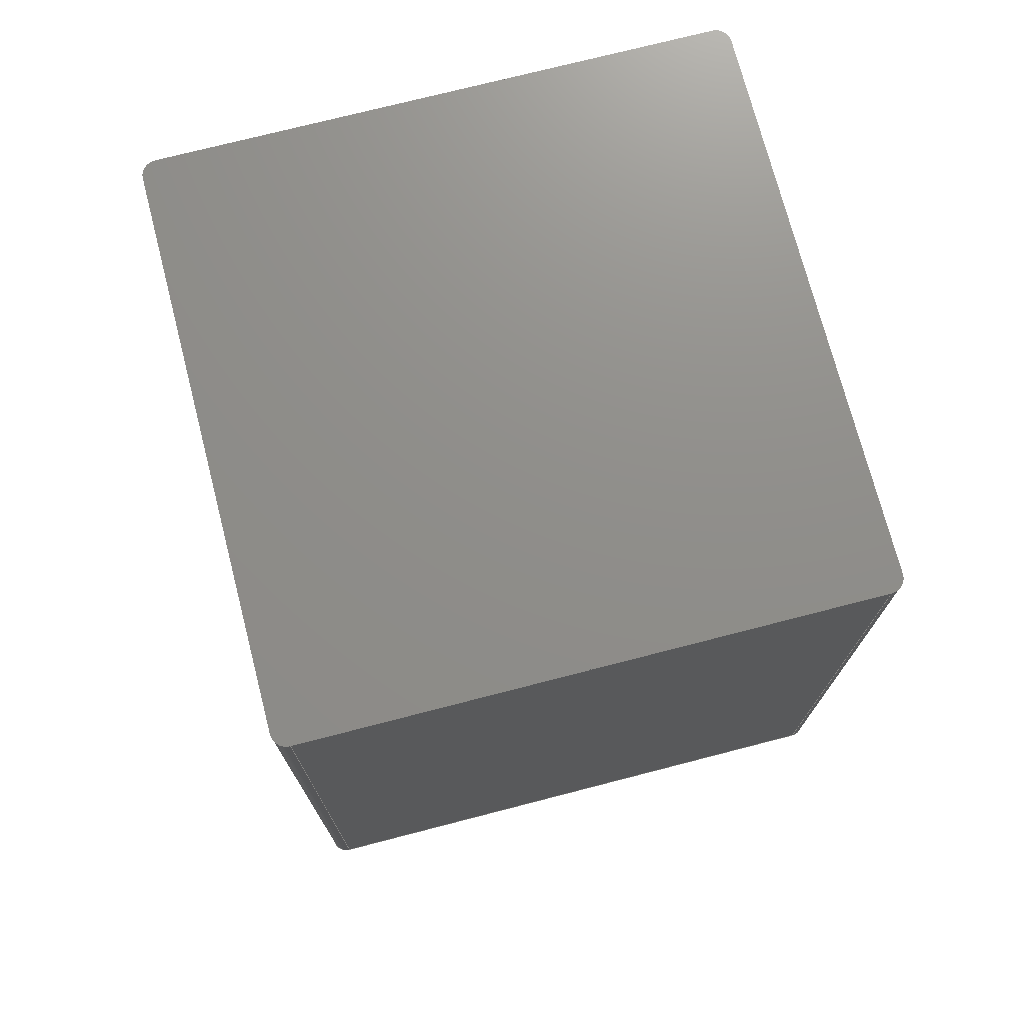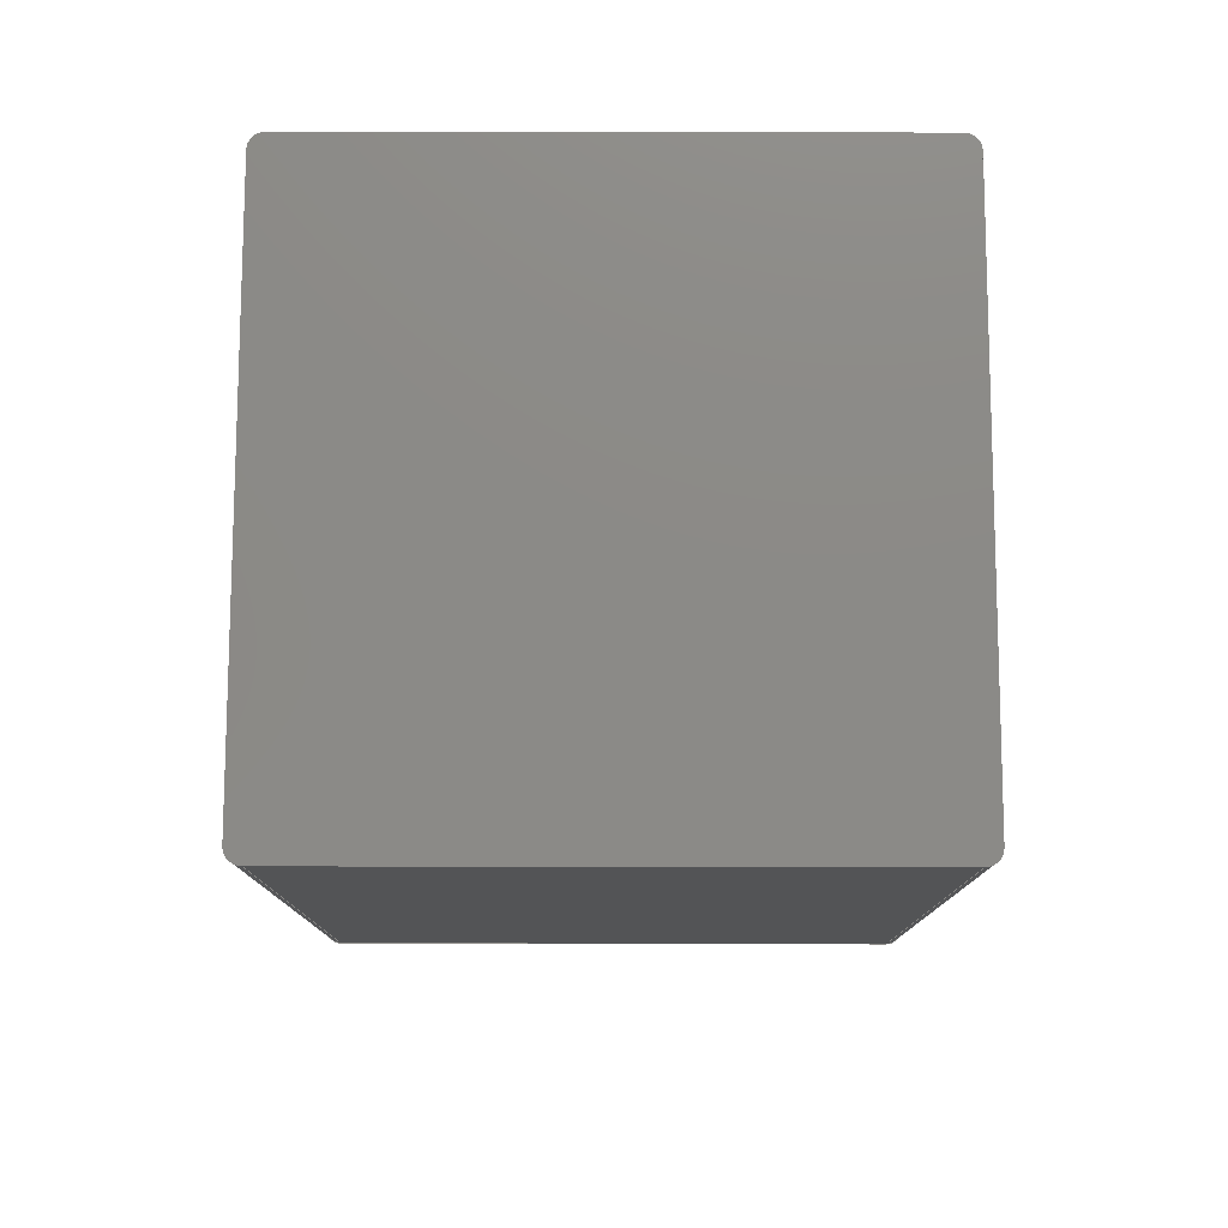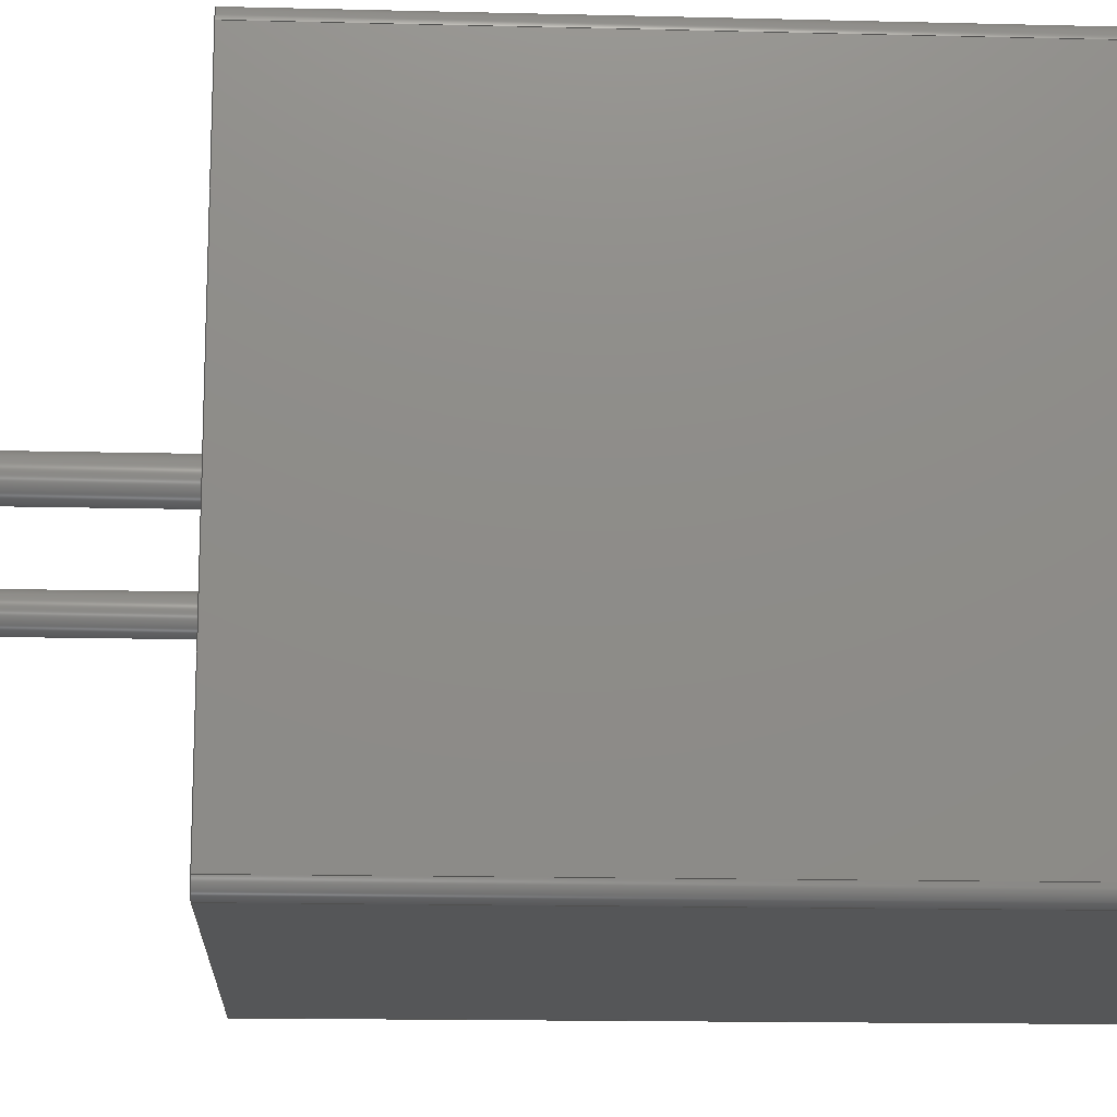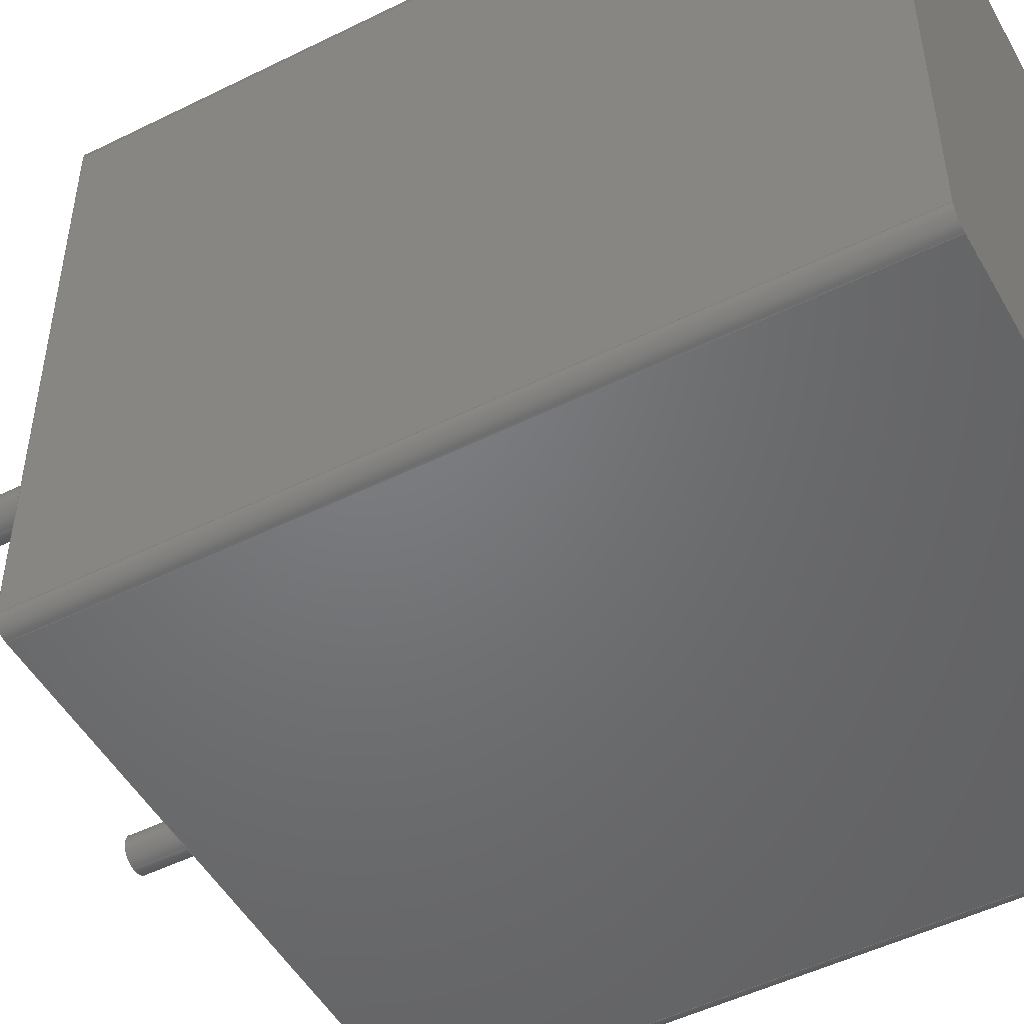
<metadata>
{"format":"step","ext":"step","renderer":"f3d","projection":"perspective","resolution":1024,"background":"white","views":[{"elev":73.5,"azim":75.5,"up":"+Z"},{"elev":77.9,"azim":-89.9,"up":"+Z"},{"elev":-14.9,"azim":-93.1,"up":"+Y"},{"elev":-50.0,"azim":-61.4,"up":"+Y"}]}
</metadata>
<code>
ISO-10303-21;
DATA;
#1=APPLICATION_PROTOCOL_DEFINITION('committee draft',  'automotive_design',1997,#2);
#2=APPLICATION_CONTEXT(  'core data for automotive mechanical design processes');
#3=SHAPE_DEFINITION_REPRESENTATION(#4,#10);
#4=PRODUCT_DEFINITION_SHAPE('','',#5);
#5=PRODUCT_DEFINITION('design','',#6,#9);
#6=PRODUCT_DEFINITION_FORMATION('','',#7);
#7=PRODUCT('L_Radial_L8mm_W8mm_P5mm_Neosid_SD8',  'L_Radial_L8mm_W8mm_P5mm_Neosid_SD8','',(#8));
#8=MECHANICAL_CONTEXT('',#2,'mechanical');
#9=PRODUCT_DEFINITION_CONTEXT('part definition',#2,'design');
#10=ADVANCED_BREP_SHAPE_REPRESENTATION('',(#11,#15),#282);
#11=AXIS2_PLACEMENT_3D('',#12,#13,#14);
#12=CARTESIAN_POINT('',(0,0,0));
#13=DIRECTION('',(0,0,1));
#14=DIRECTION('',(1,0,-0));
#15=MANIFOLD_SOLID_BREP('',#16);
#16=CLOSED_SHELL('',(#17,#32,#52,#127,#147,#163,#179,#194,#208,#224,    #240,#249,#267,#277));
#17=ADVANCED_FACE('',(#18),#28,.T.);
#18=FACE_BOUND('',#19,.F.);
#19=EDGE_LOOP('',(#20));
#20=ORIENTED_EDGE('',*,*,#21,.T.);
#21=EDGE_CURVE('',#22,#22,#24,.T.);
#22=VERTEX_POINT('',#23);
#23=CARTESIAN_POINT('',(0.25,0,-3));
#24=CIRCLE('',#25,0.25);
#25=AXIS2_PLACEMENT_3D('',#26,#13,#27);
#26=CARTESIAN_POINT('',(0,0,-3));
#27=DIRECTION('',(1,0,0));
#28=PLANE('',#29);
#29=AXIS2_PLACEMENT_3D('',#23,#30,#31);
#30=DIRECTION('',(0,0,-1));
#31=DIRECTION('',(-1,0,0));
#32=ADVANCED_FACE('',(#33),#49,.T.);
#33=FACE_BOUND('',#34,.T.);
#34=EDGE_LOOP('',(#35,#42,#20,#48));
#35=ORIENTED_EDGE('',*,*,#36,.F.);
#36=EDGE_CURVE('',#37,#37,#39,.T.);
#37=VERTEX_POINT('',#38);
#38=CARTESIAN_POINT('',(0.25,0,0.1));
#39=CIRCLE('',#40,0.25);
#40=AXIS2_PLACEMENT_3D('',#41,#13,#27);
#41=CARTESIAN_POINT('',(0,0,0.1));
#42=ORIENTED_EDGE('',*,*,#43,.T.);
#43=EDGE_CURVE('',#37,#22,#44,.T.);
#44=LINE('',#45,#46);
#45=CARTESIAN_POINT('',(0.25,0,0.5));
#46=VECTOR('',#47,1);
#47=DIRECTION('',(-0,-0,-1));
#48=ORIENTED_EDGE('',*,*,#43,.F.);
#49=CYLINDRICAL_SURFACE('',#50,0.25);
#50=AXIS2_PLACEMENT_3D('',#51,#13,#27);
#51=CARTESIAN_POINT('',(0,0,0.5));
#52=ADVANCED_FACE('',(#53,#114,#123),#125,.F.);
#53=FACE_BOUND('',#54,.F.);
#54=EDGE_LOOP('',(#55,#64,#73,#81,#88,#95,#102,#109));
#55=ORIENTED_EDGE('',*,*,#56,.F.);
#56=EDGE_CURVE('',#57,#59,#61,.T.);
#57=VERTEX_POINT('',#58);
#58=CARTESIAN_POINT('',(-1.3,4,0.1));
#59=VERTEX_POINT('',#60);
#60=CARTESIAN_POINT('',(6.3,4,0.1));
#61=LINE('',#62,#63);
#62=CARTESIAN_POINT('',(-1.5,4,0.1));
#63=VECTOR('',#27,1);
#64=ORIENTED_EDGE('',*,*,#65,.T.);
#65=EDGE_CURVE('',#57,#66,#68,.T.);
#66=VERTEX_POINT('',#67);
#67=CARTESIAN_POINT('',(-1.5,3.8,0.1));
#68=CIRCLE('',#69,0.2);
#69=AXIS2_PLACEMENT_3D('',#70,#71,#72);
#70=CARTESIAN_POINT('',(-1.3,3.8,0.1));
#71=DIRECTION('',(-0,0,1));
#72=DIRECTION('',(0,-1,0));
#73=ORIENTED_EDGE('',*,*,#74,.F.);
#74=EDGE_CURVE('',#75,#66,#77,.T.);
#75=VERTEX_POINT('',#76);
#76=CARTESIAN_POINT('',(-1.5,-3.8,0.1));
#77=LINE('',#78,#79);
#78=CARTESIAN_POINT('',(-1.5,-4,0.1));
#79=VECTOR('',#80,1);
#80=DIRECTION('',(0,1,0));
#81=ORIENTED_EDGE('',*,*,#82,.F.);
#82=EDGE_CURVE('',#83,#75,#85,.T.);
#83=VERTEX_POINT('',#84);
#84=CARTESIAN_POINT('',(-1.3,-4,0.1));
#85=CIRCLE('',#86,0.2);
#86=AXIS2_PLACEMENT_3D('',#87,#47,#72);
#87=CARTESIAN_POINT('',(-1.3,-3.8,0.1));
#88=ORIENTED_EDGE('',*,*,#89,.F.);
#89=EDGE_CURVE('',#90,#83,#92,.T.);
#90=VERTEX_POINT('',#91);
#91=CARTESIAN_POINT('',(6.3,-4,0.1));
#92=LINE('',#93,#94);
#93=CARTESIAN_POINT('',(6.5,-4,0.1));
#94=VECTOR('',#31,1);
#95=ORIENTED_EDGE('',*,*,#96,.F.);
#96=EDGE_CURVE('',#97,#90,#99,.T.);
#97=VERTEX_POINT('',#98);
#98=CARTESIAN_POINT('',(6.5,-3.8,0.1));
#99=CIRCLE('',#100,0.2);
#100=AXIS2_PLACEMENT_3D('',#101,#47,#72);
#101=CARTESIAN_POINT('',(6.3,-3.8,0.1));
#102=ORIENTED_EDGE('',*,*,#103,.F.);
#103=EDGE_CURVE('',#104,#97,#106,.T.);
#104=VERTEX_POINT('',#105);
#105=CARTESIAN_POINT('',(6.5,3.8,0.1));
#106=LINE('',#107,#108);
#107=CARTESIAN_POINT('',(6.5,4,0.1));
#108=VECTOR('',#72,1);
#109=ORIENTED_EDGE('',*,*,#110,.F.);
#110=EDGE_CURVE('',#59,#104,#111,.T.);
#111=CIRCLE('',#112,0.2);
#112=AXIS2_PLACEMENT_3D('',#113,#47,#72);
#113=CARTESIAN_POINT('',(6.3,3.8,0.1));
#114=FACE_BOUND('',#115,.F.);
#115=EDGE_LOOP('',(#116));
#116=ORIENTED_EDGE('',*,*,#117,.F.);
#117=EDGE_CURVE('',#118,#118,#120,.T.);
#118=VERTEX_POINT('',#119);
#119=CARTESIAN_POINT('',(5.25,0,0.1));
#120=CIRCLE('',#121,0.25);
#121=AXIS2_PLACEMENT_3D('',#122,#13,#27);
#122=CARTESIAN_POINT('',(5,0,0.1));
#123=FACE_BOUND('',#124,.F.);
#124=EDGE_LOOP('',(#35));
#125=PLANE('',#126);
#126=AXIS2_PLACEMENT_3D('',#62,#13,#27);
#127=ADVANCED_FACE('',(#128),#145,.T.);
#128=FACE_BOUND('',#129,.T.);
#129=EDGE_LOOP('',(#55,#130,#136,#142));
#130=ORIENTED_EDGE('',*,*,#131,.T.);
#131=EDGE_CURVE('',#57,#132,#134,.T.);
#132=VERTEX_POINT('',#133);
#133=CARTESIAN_POINT('',(-1.3,4,9.7));
#134=LINE('',#58,#135);
#135=VECTOR('',#13,1);
#136=ORIENTED_EDGE('',*,*,#137,.T.);
#137=EDGE_CURVE('',#132,#138,#140,.T.);
#138=VERTEX_POINT('',#139);
#139=CARTESIAN_POINT('',(6.3,4,9.7));
#140=LINE('',#141,#63);
#141=CARTESIAN_POINT('',(-1.5,4,9.7));
#142=ORIENTED_EDGE('',*,*,#143,.F.);
#143=EDGE_CURVE('',#59,#138,#144,.T.);
#144=LINE('',#60,#135);
#145=PLANE('',#146);
#146=AXIS2_PLACEMENT_3D('',#62,#80,#27);
#147=ADVANCED_FACE('',(#148),#161,.T.);
#148=FACE_BOUND('',#149,.T.);
#149=EDGE_LOOP('',(#64,#150,#155,#160));
#150=ORIENTED_EDGE('',*,*,#151,.T.);
#151=EDGE_CURVE('',#66,#152,#154,.T.);
#152=VERTEX_POINT('',#153);
#153=CARTESIAN_POINT('',(-1.5,3.8,9.7));
#154=LINE('',#67,#135);
#155=ORIENTED_EDGE('',*,*,#156,.F.);
#156=EDGE_CURVE('',#132,#152,#157,.T.);
#157=CIRCLE('',#158,0.2);
#158=AXIS2_PLACEMENT_3D('',#159,#71,#72);
#159=CARTESIAN_POINT('',(-1.3,3.8,9.7));
#160=ORIENTED_EDGE('',*,*,#131,.F.);
#161=CYLINDRICAL_SURFACE('',#162,0.2);
#162=AXIS2_PLACEMENT_3D('',#70,#13,#80);
#163=ADVANCED_FACE('',(#164),#177,.T.);
#164=FACE_BOUND('',#165,.F.);
#165=EDGE_LOOP('',(#166,#167,#172,#142));
#166=ORIENTED_EDGE('',*,*,#110,.T.);
#167=ORIENTED_EDGE('',*,*,#168,.T.);
#168=EDGE_CURVE('',#104,#169,#171,.T.);
#169=VERTEX_POINT('',#170);
#170=CARTESIAN_POINT('',(6.5,3.8,9.7));
#171=LINE('',#105,#135);
#172=ORIENTED_EDGE('',*,*,#173,.F.);
#173=EDGE_CURVE('',#138,#169,#174,.T.);
#174=CIRCLE('',#175,0.2);
#175=AXIS2_PLACEMENT_3D('',#176,#47,#72);
#176=CARTESIAN_POINT('',(6.3,3.8,9.7));
#177=CYLINDRICAL_SURFACE('',#178,0.2);
#178=AXIS2_PLACEMENT_3D('',#113,#13,#80);
#179=ADVANCED_FACE('',(#180),#192,.T.);
#180=FACE_BOUND('',#181,.T.);
#181=EDGE_LOOP('',(#73,#182,#187,#191));
#182=ORIENTED_EDGE('',*,*,#183,.T.);
#183=EDGE_CURVE('',#75,#184,#186,.T.);
#184=VERTEX_POINT('',#185);
#185=CARTESIAN_POINT('',(-1.5,-3.8,9.7));
#186=LINE('',#76,#135);
#187=ORIENTED_EDGE('',*,*,#188,.T.);
#188=EDGE_CURVE('',#184,#152,#189,.T.);
#189=LINE('',#190,#79);
#190=CARTESIAN_POINT('',(-1.5,-4,9.7));
#191=ORIENTED_EDGE('',*,*,#151,.F.);
#192=PLANE('',#193);
#193=AXIS2_PLACEMENT_3D('',#78,#31,#80);
#194=ADVANCED_FACE('',(#195),#206,.T.);
#195=FACE_BOUND('',#196,.T.);
#196=EDGE_LOOP('',(#102,#167,#197,#203));
#197=ORIENTED_EDGE('',*,*,#198,.T.);
#198=EDGE_CURVE('',#169,#199,#201,.T.);
#199=VERTEX_POINT('',#200);
#200=CARTESIAN_POINT('',(6.5,-3.8,9.7));
#201=LINE('',#202,#108);
#202=CARTESIAN_POINT('',(6.5,4,9.7));
#203=ORIENTED_EDGE('',*,*,#204,.F.);
#204=EDGE_CURVE('',#97,#199,#205,.T.);
#205=LINE('',#98,#135);
#206=PLANE('',#207);
#207=AXIS2_PLACEMENT_3D('',#107,#27,#72);
#208=ADVANCED_FACE('',(#209),#222,.T.);
#209=FACE_BOUND('',#210,.F.);
#210=EDGE_LOOP('',(#211,#182,#212,#219));
#211=ORIENTED_EDGE('',*,*,#82,.T.);
#212=ORIENTED_EDGE('',*,*,#213,.F.);
#213=EDGE_CURVE('',#214,#184,#216,.T.);
#214=VERTEX_POINT('',#215);
#215=CARTESIAN_POINT('',(-1.3,-4,9.7));
#216=CIRCLE('',#217,0.2);
#217=AXIS2_PLACEMENT_3D('',#218,#47,#72);
#218=CARTESIAN_POINT('',(-1.3,-3.8,9.7));
#219=ORIENTED_EDGE('',*,*,#220,.F.);
#220=EDGE_CURVE('',#83,#214,#221,.T.);
#221=LINE('',#84,#135);
#222=CYLINDRICAL_SURFACE('',#223,0.2);
#223=AXIS2_PLACEMENT_3D('',#87,#13,#72);
#224=ADVANCED_FACE('',(#225),#238,.T.);
#225=FACE_BOUND('',#226,.F.);
#226=EDGE_LOOP('',(#227,#228,#233,#203));
#227=ORIENTED_EDGE('',*,*,#96,.T.);
#228=ORIENTED_EDGE('',*,*,#229,.T.);
#229=EDGE_CURVE('',#90,#230,#232,.T.);
#230=VERTEX_POINT('',#231);
#231=CARTESIAN_POINT('',(6.3,-4,9.7));
#232=LINE('',#91,#135);
#233=ORIENTED_EDGE('',*,*,#234,.F.);
#234=EDGE_CURVE('',#199,#230,#235,.T.);
#235=CIRCLE('',#236,0.2);
#236=AXIS2_PLACEMENT_3D('',#237,#47,#72);
#237=CARTESIAN_POINT('',(6.3,-3.8,9.7));
#238=CYLINDRICAL_SURFACE('',#239,0.2);
#239=AXIS2_PLACEMENT_3D('',#101,#13,#27);
#240=ADVANCED_FACE('',(#241),#247,.T.);
#241=FACE_BOUND('',#242,.T.);
#242=EDGE_LOOP('',(#88,#228,#243,#219));
#243=ORIENTED_EDGE('',*,*,#244,.T.);
#244=EDGE_CURVE('',#230,#214,#245,.T.);
#245=LINE('',#246,#94);
#246=CARTESIAN_POINT('',(6.5,-4,9.7));
#247=PLANE('',#248);
#248=AXIS2_PLACEMENT_3D('',#93,#72,#31);
#249=ADVANCED_FACE('',(#250),#264,.T.);
#250=FACE_BOUND('',#251,.T.);
#251=EDGE_LOOP('',(#116,#252,#258,#263));
#252=ORIENTED_EDGE('',*,*,#253,.T.);
#253=EDGE_CURVE('',#118,#254,#256,.T.);
#254=VERTEX_POINT('',#255);
#255=CARTESIAN_POINT('',(5.25,0,-3));
#256=LINE('',#257,#46);
#257=CARTESIAN_POINT('',(5.25,0,0.5));
#258=ORIENTED_EDGE('',*,*,#259,.T.);
#259=EDGE_CURVE('',#254,#254,#260,.T.);
#260=CIRCLE('',#261,0.25);
#261=AXIS2_PLACEMENT_3D('',#262,#13,#27);
#262=CARTESIAN_POINT('',(5,0,-3));
#263=ORIENTED_EDGE('',*,*,#253,.F.);
#264=CYLINDRICAL_SURFACE('',#265,0.25);
#265=AXIS2_PLACEMENT_3D('',#266,#13,#27);
#266=CARTESIAN_POINT('',(5,0,0.5));
#267=ADVANCED_FACE('',(#268),#275,.T.);
#268=FACE_BOUND('',#269,.T.);
#269=EDGE_LOOP('',(#270,#271,#272,#212,#273,#233,#274,#172));
#270=ORIENTED_EDGE('',*,*,#137,.F.);
#271=ORIENTED_EDGE('',*,*,#156,.T.);
#272=ORIENTED_EDGE('',*,*,#188,.F.);
#273=ORIENTED_EDGE('',*,*,#244,.F.);
#274=ORIENTED_EDGE('',*,*,#198,.F.);
#275=PLANE('',#276);
#276=AXIS2_PLACEMENT_3D('',#141,#13,#27);
#277=ADVANCED_FACE('',(#278),#280,.T.);
#278=FACE_BOUND('',#279,.F.);
#279=EDGE_LOOP('',(#258));
#280=PLANE('',#281);
#281=AXIS2_PLACEMENT_3D('',#255,#30,#31);
#282=( GEOMETRIC_REPRESENTATION_CONTEXT(3) GLOBAL_UNCERTAINTY_ASSIGNED_CONTEXT((#286)) GLOBAL_UNIT_ASSIGNED_CONTEXT((#283,#284,#285)) REPRESENTATION_CONTEXT('Context #1',  '3D Context with UNIT and UNCERTAINTY') );
#283=( LENGTH_UNIT() NAMED_UNIT(*) SI_UNIT(.MILLI.,.METRE.) );
#284=( NAMED_UNIT(*) PLANE_ANGLE_UNIT() SI_UNIT($,.RADIAN.) );
#285=( NAMED_UNIT(*) SI_UNIT($,.STERADIAN.) SOLID_ANGLE_UNIT() );
#286=UNCERTAINTY_MEASURE_WITH_UNIT(LENGTH_MEASURE(1e-07),#283,  'distance_accuracy_value','confusion accuracy');
#287=PRODUCT_TYPE('part',$,(#7));
#288=MECHANICAL_DESIGN_GEOMETRIC_PRESENTATION_REPRESENTATION('',(#289,    #297,#298,#306,#307,#308,#309,#310,#311,#312,#313,#314,#315,#316),  #282);
#289=STYLED_ITEM('color',(#290),#17);
#290=PRESENTATION_STYLE_ASSIGNMENT((#291));
#291=SURFACE_STYLE_USAGE(.BOTH.,#292);
#292=SURFACE_SIDE_STYLE('',(#293));
#293=SURFACE_STYLE_FILL_AREA(#294);
#294=FILL_AREA_STYLE('',(#295));
#295=FILL_AREA_STYLE_COLOUR('',#296);
#296=COLOUR_RGB('',0.824,0.82,0.781);
#297=STYLED_ITEM('color',(#290),#32);
#298=STYLED_ITEM('color',(#299),#52);
#299=PRESENTATION_STYLE_ASSIGNMENT((#300));
#300=SURFACE_STYLE_USAGE(.BOTH.,#301);
#301=SURFACE_SIDE_STYLE('',(#302));
#302=SURFACE_STYLE_FILL_AREA(#303);
#303=FILL_AREA_STYLE('',(#304));
#304=FILL_AREA_STYLE_COLOUR('',#305);
#305=COLOUR_RGB('',0.137,0.402,0.727);
#306=STYLED_ITEM('color',(#299),#127);
#307=STYLED_ITEM('color',(#299),#147);
#308=STYLED_ITEM('color',(#299),#163);
#309=STYLED_ITEM('color',(#299),#179);
#310=STYLED_ITEM('color',(#299),#194);
#311=STYLED_ITEM('color',(#299),#208);
#312=STYLED_ITEM('color',(#299),#224);
#313=STYLED_ITEM('color',(#299),#240);
#314=STYLED_ITEM('color',(#290),#249);
#315=STYLED_ITEM('color',(#299),#267);
#316=STYLED_ITEM('color',(#290),#277);
ENDSEC;
END-ISO-10303-21;


</code>
